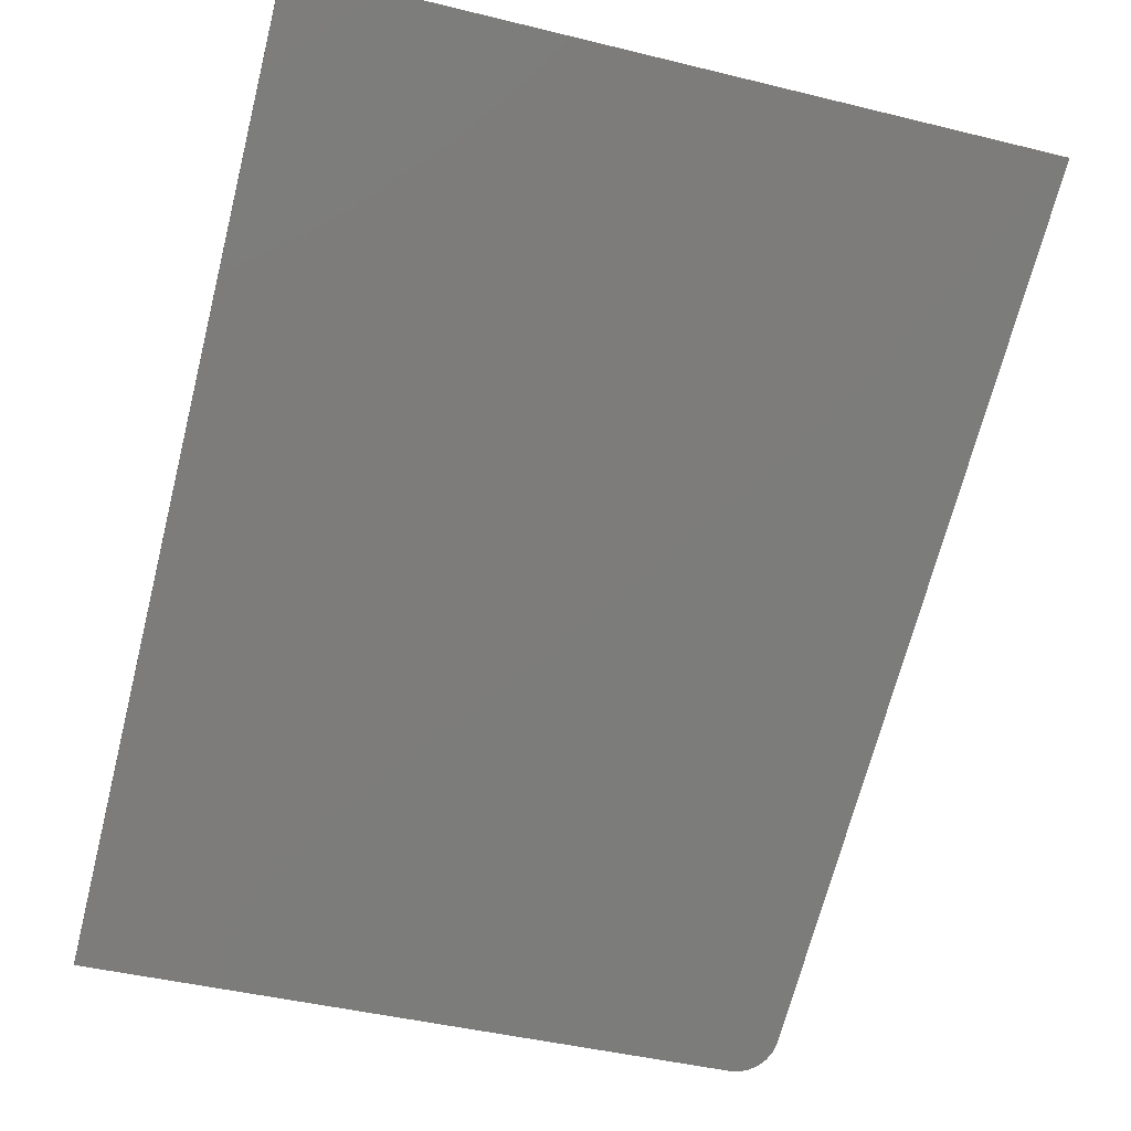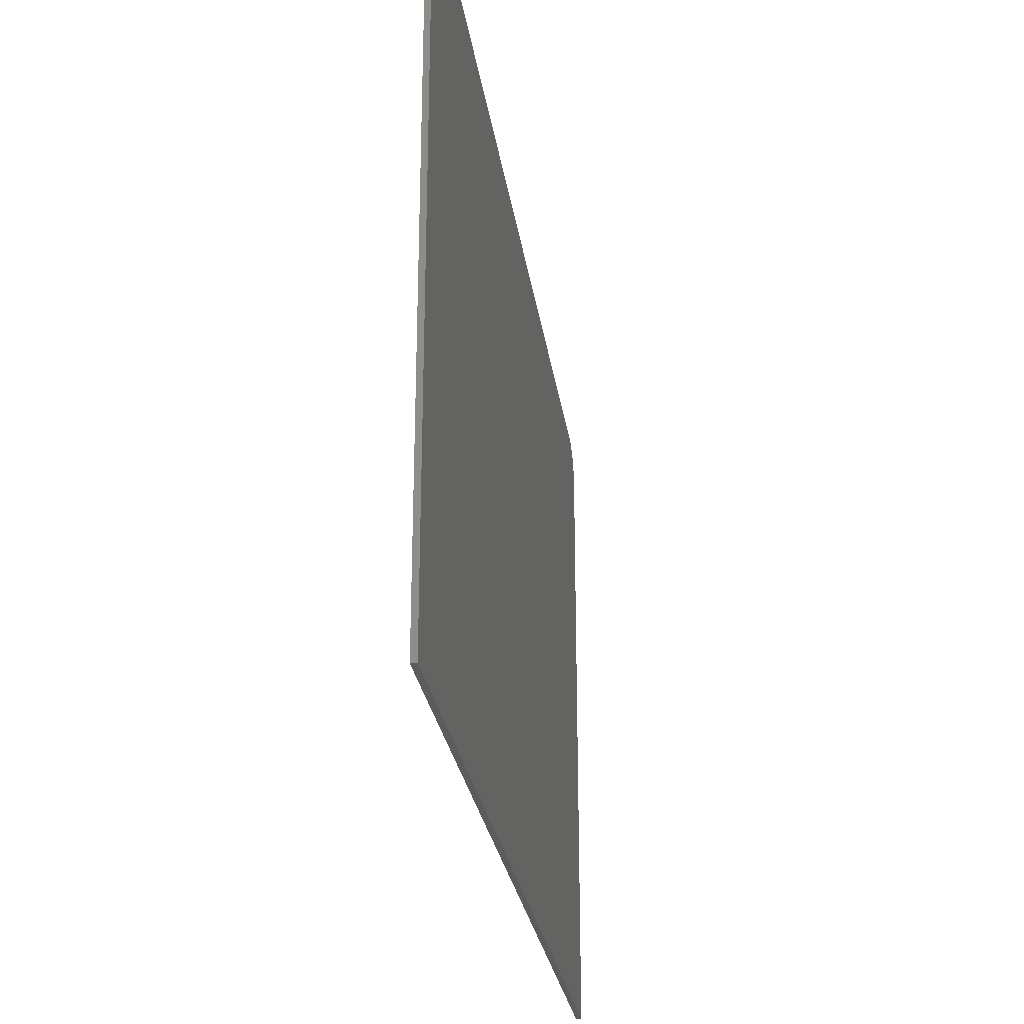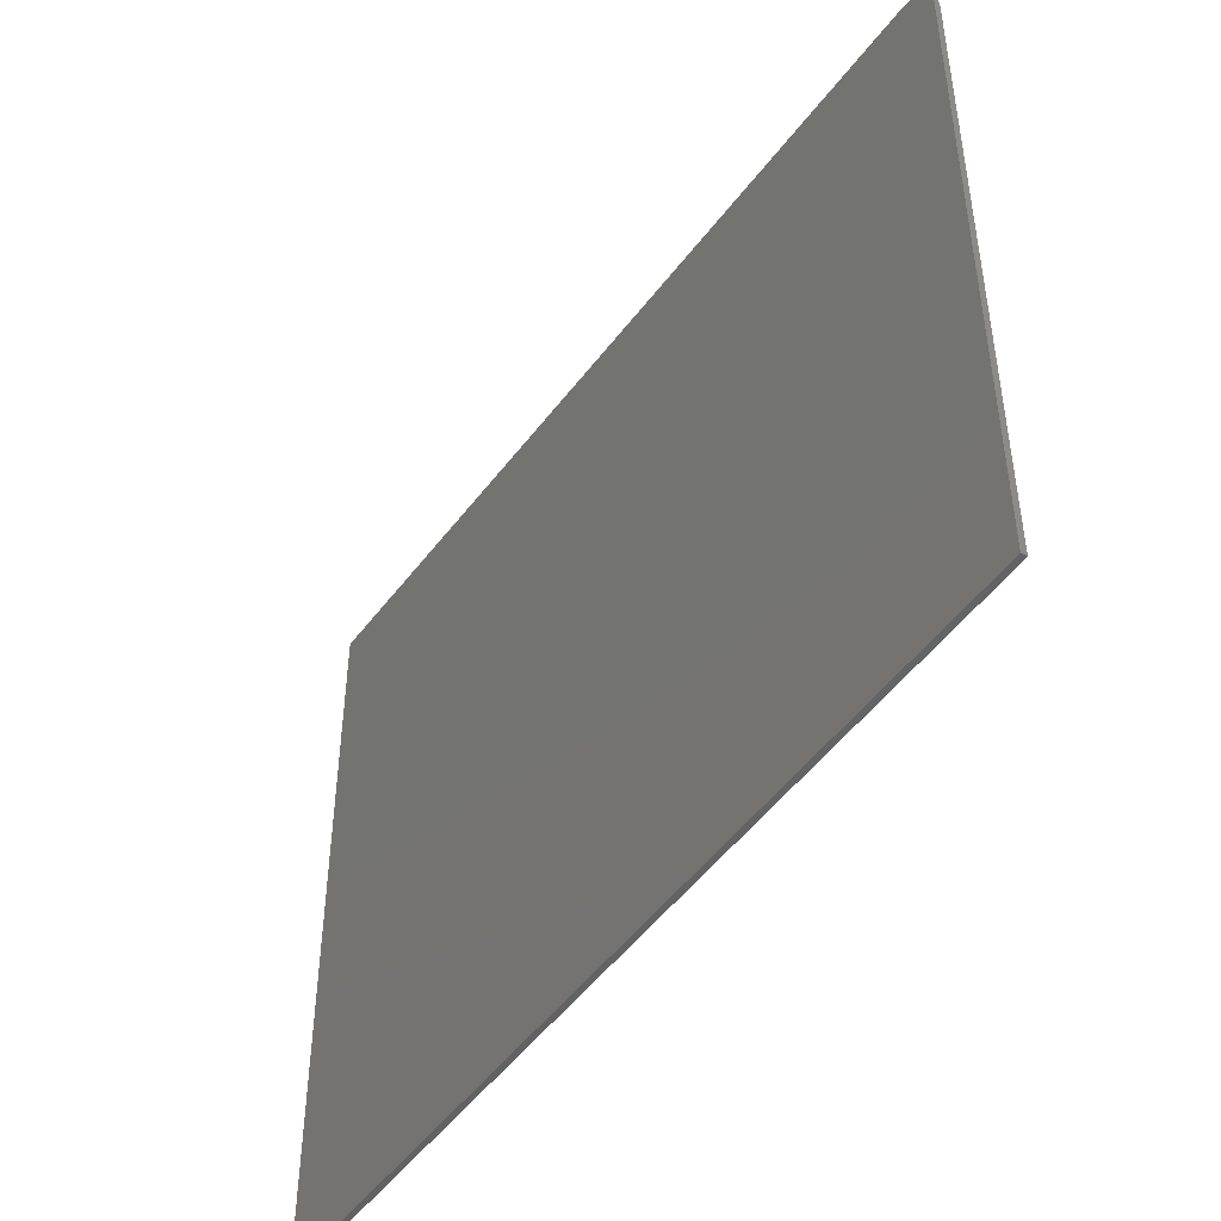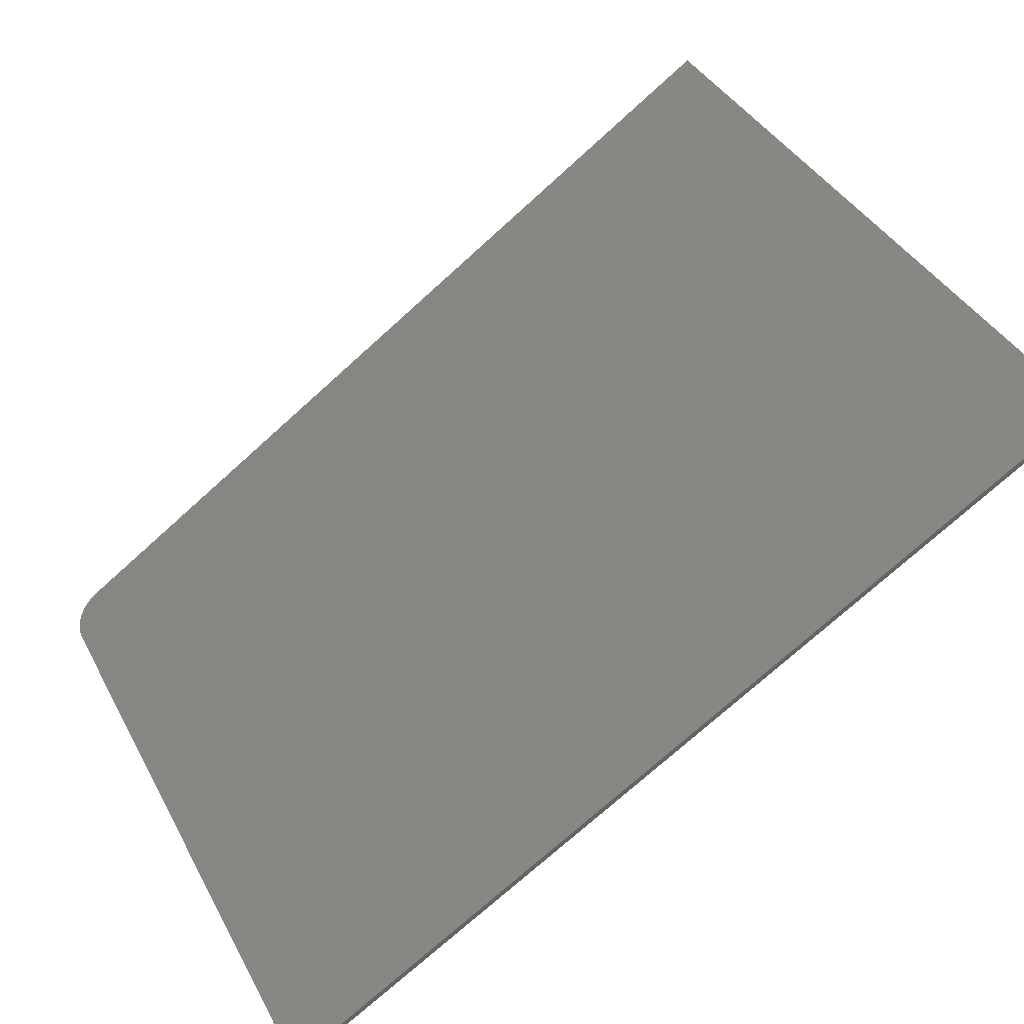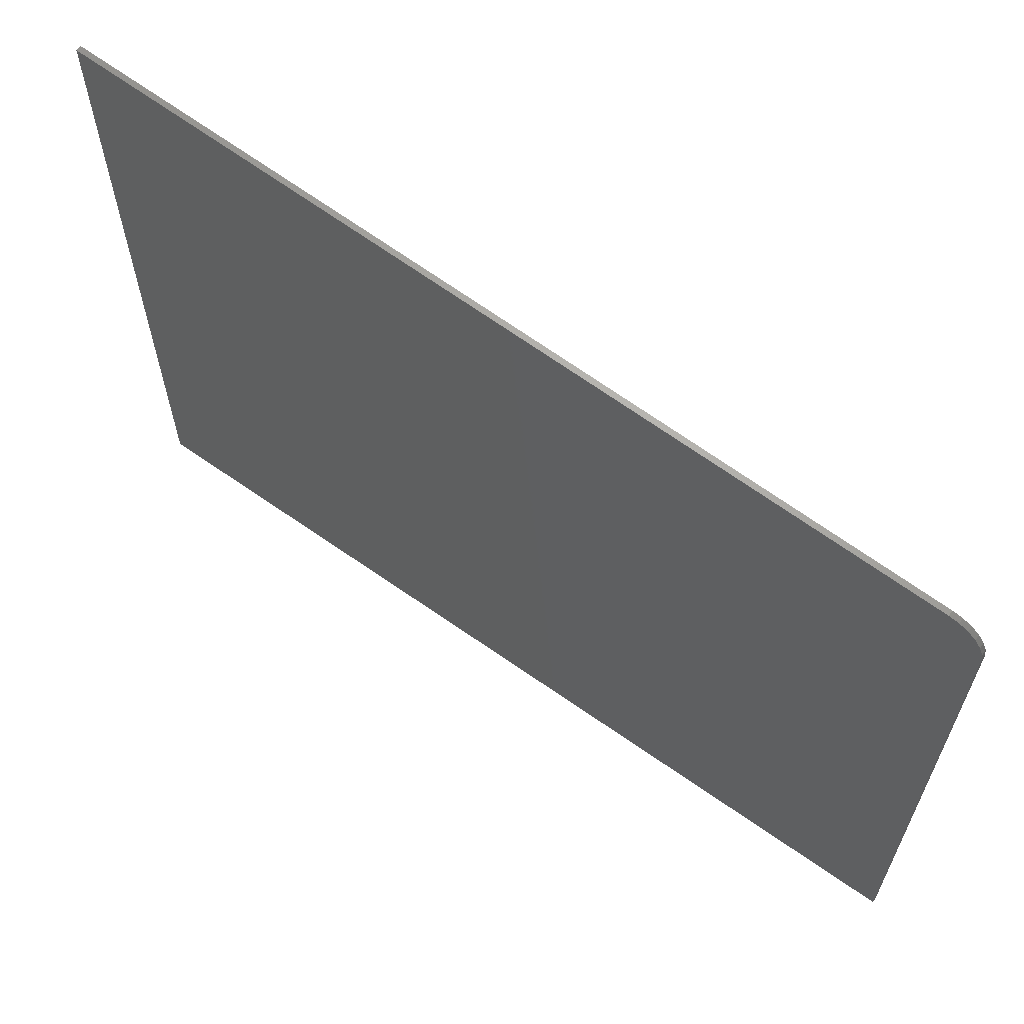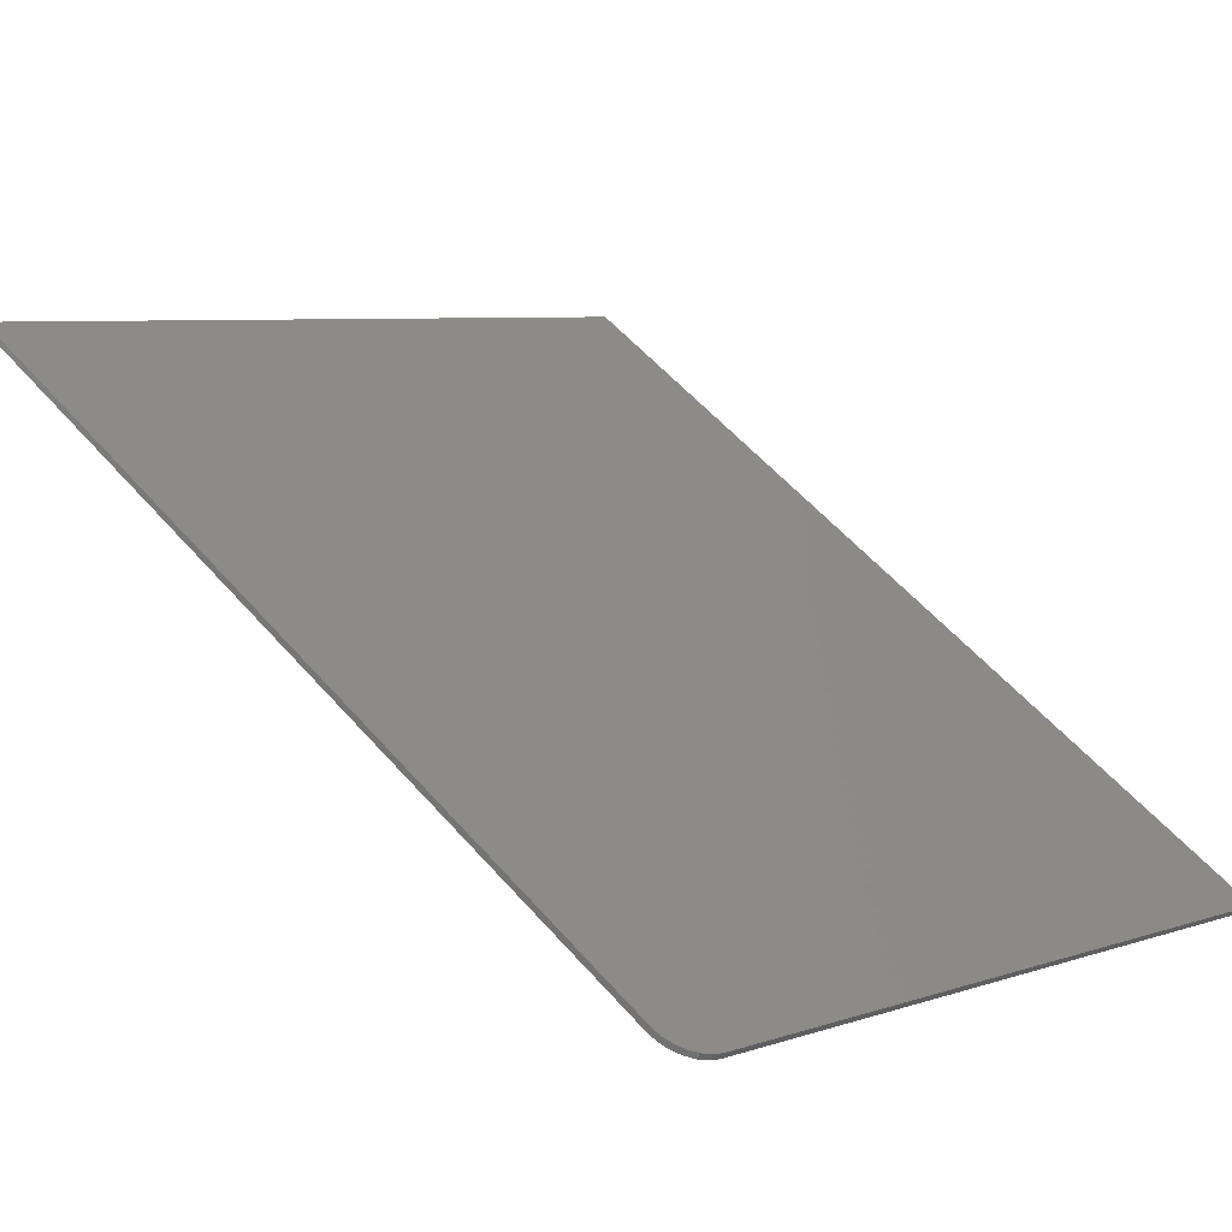
<metadata>
{"format":"stl","ext":"stl","renderer":"f3d","projection":"perspective","resolution":1024,"background":"white","views":[{"elev":-44.8,"azim":74.1,"up":"+Z"},{"elev":-27.7,"azim":67.0,"up":"+Y"},{"elev":-46.8,"azim":-155.0,"up":"+Y"},{"elev":39.1,"azim":-25.8,"up":"+Z"},{"elev":63.5,"azim":-176.1,"up":"+Y"},{"elev":6.8,"azim":-133.9,"up":"+Z"}]}
</metadata>
<code>
# stl→obj: 20 verts, 36 faces
v 1.232e+04 633 3180
v 1.166e+04 594.5 2771
v 1.232e+04 0 3180
v 1.163e+04 0 2754
v 1.163e+04 559.9 2754
v 1.163e+04 568.6 2755
v 1.163e+04 576.8 2756
v 1.164e+04 583.8 2759
v 1.164e+04 589.3 2763
v 1.165e+04 593 2767
v 1.166e+04 594.7 2767
v 1.232e+04 633.2 3175
v 1.232e+04 0 3175
v 1.163e+04 0 2750
v 1.163e+04 560.1 2750
v 1.165e+04 593.2 2762
v 1.164e+04 589.5 2758
v 1.164e+04 584 2755
v 1.163e+04 576.9 2752
v 1.163e+04 568.8 2750
f 1 2 3
f 3 2 4
f 4 2 5
f 5 2 6
f 6 2 7
f 7 2 8
f 8 2 9
f 9 2 10
f 2 1 11
f 11 1 12
f 3 13 1
f 1 13 12
f 4 14 3
f 3 14 13
f 15 14 5
f 5 14 4
f 11 16 2
f 2 16 10
f 10 16 17
f 9 17 18
f 8 18 19
f 7 19 20
f 6 20 15
f 5 6 15
f 6 7 20
f 7 8 19
f 8 9 18
f 9 10 17
f 12 13 11
f 11 13 14
f 15 11 14
f 15 20 11
f 11 20 19
f 18 11 19
f 18 17 11
f 11 17 16

</code>
